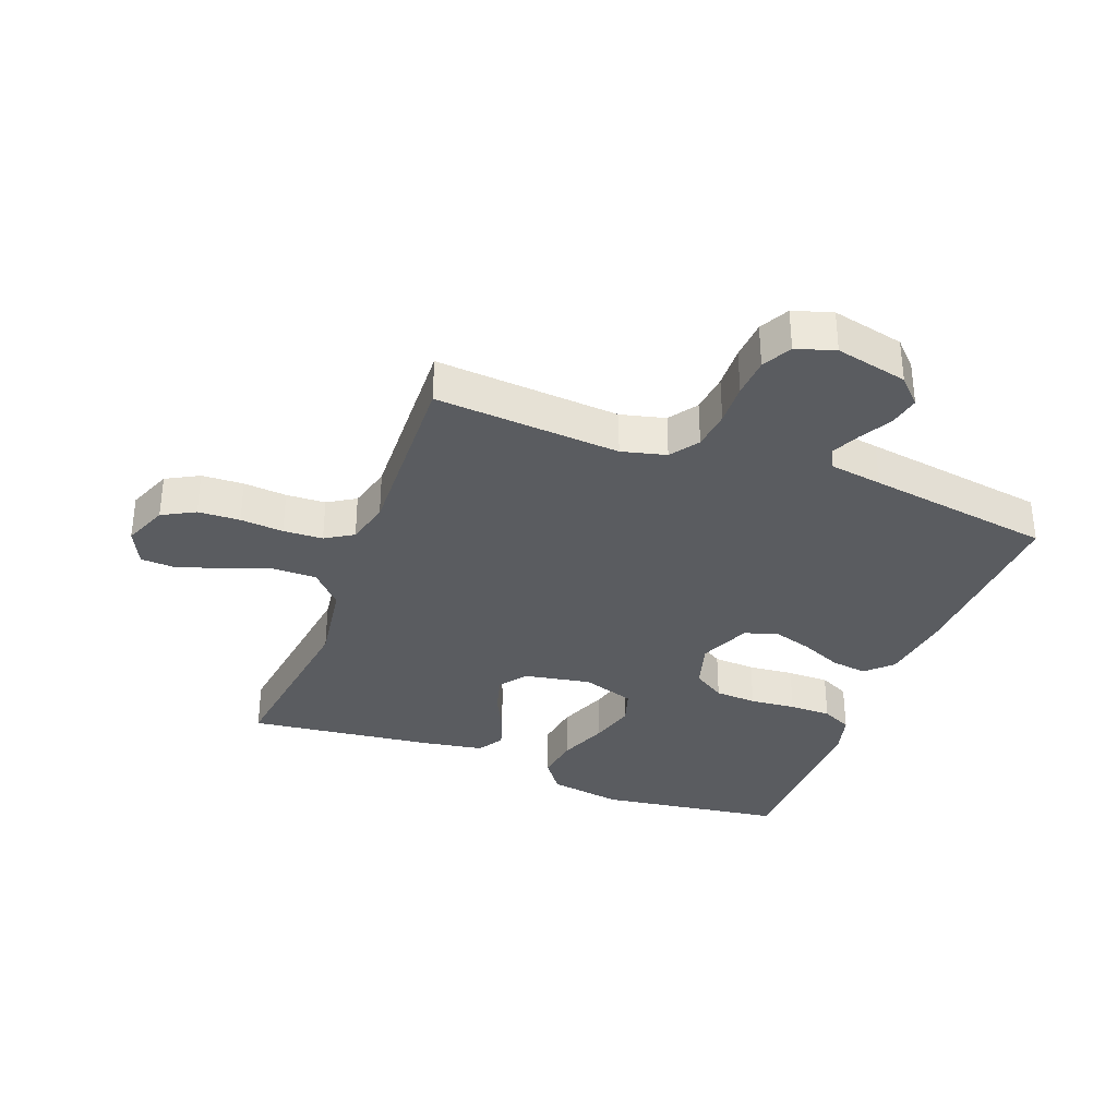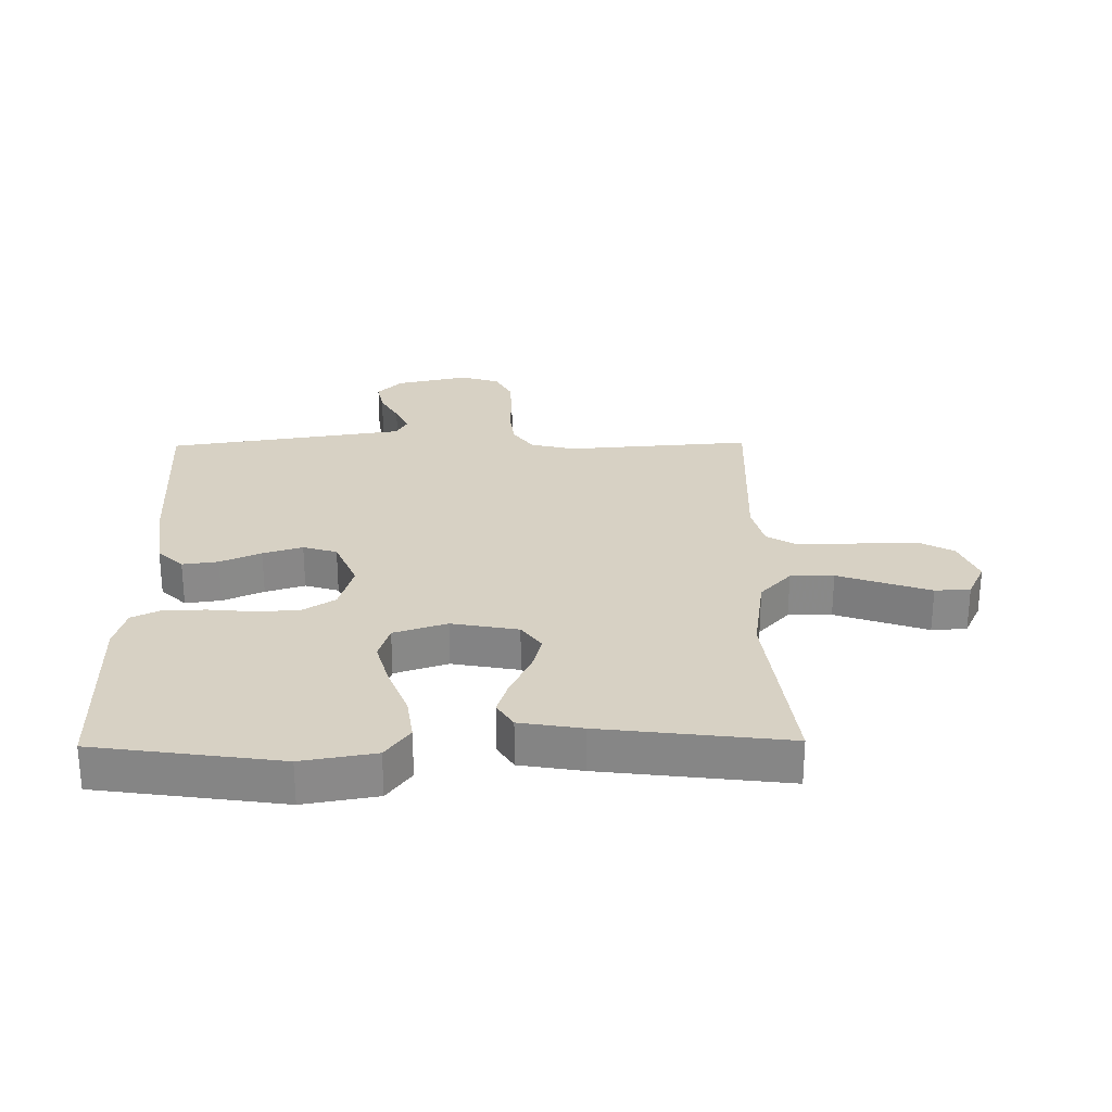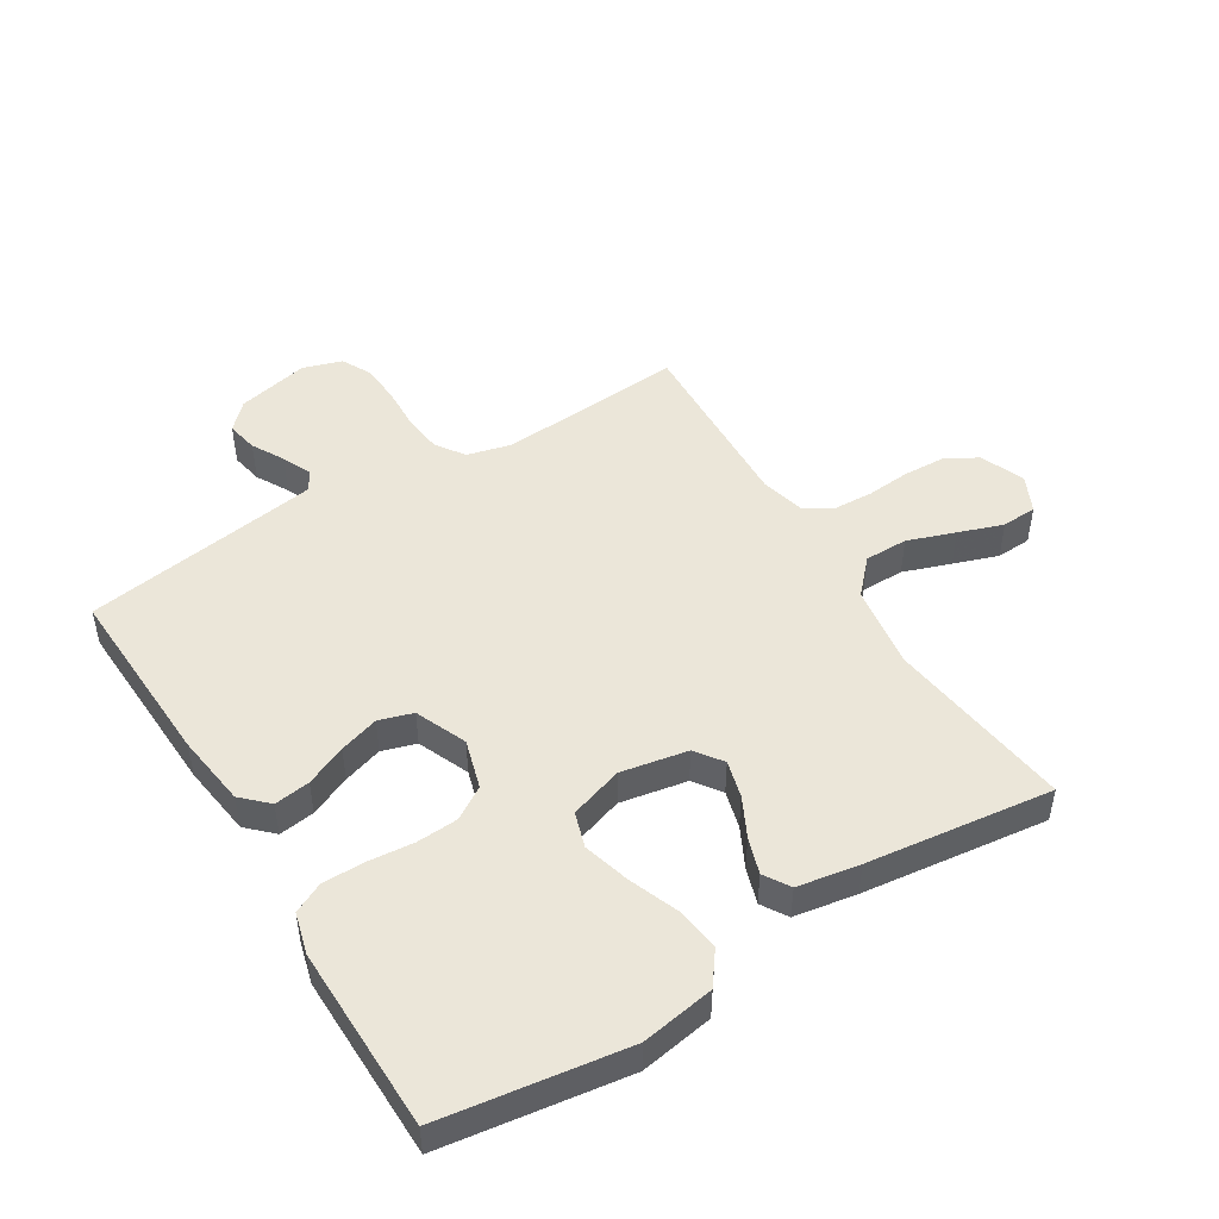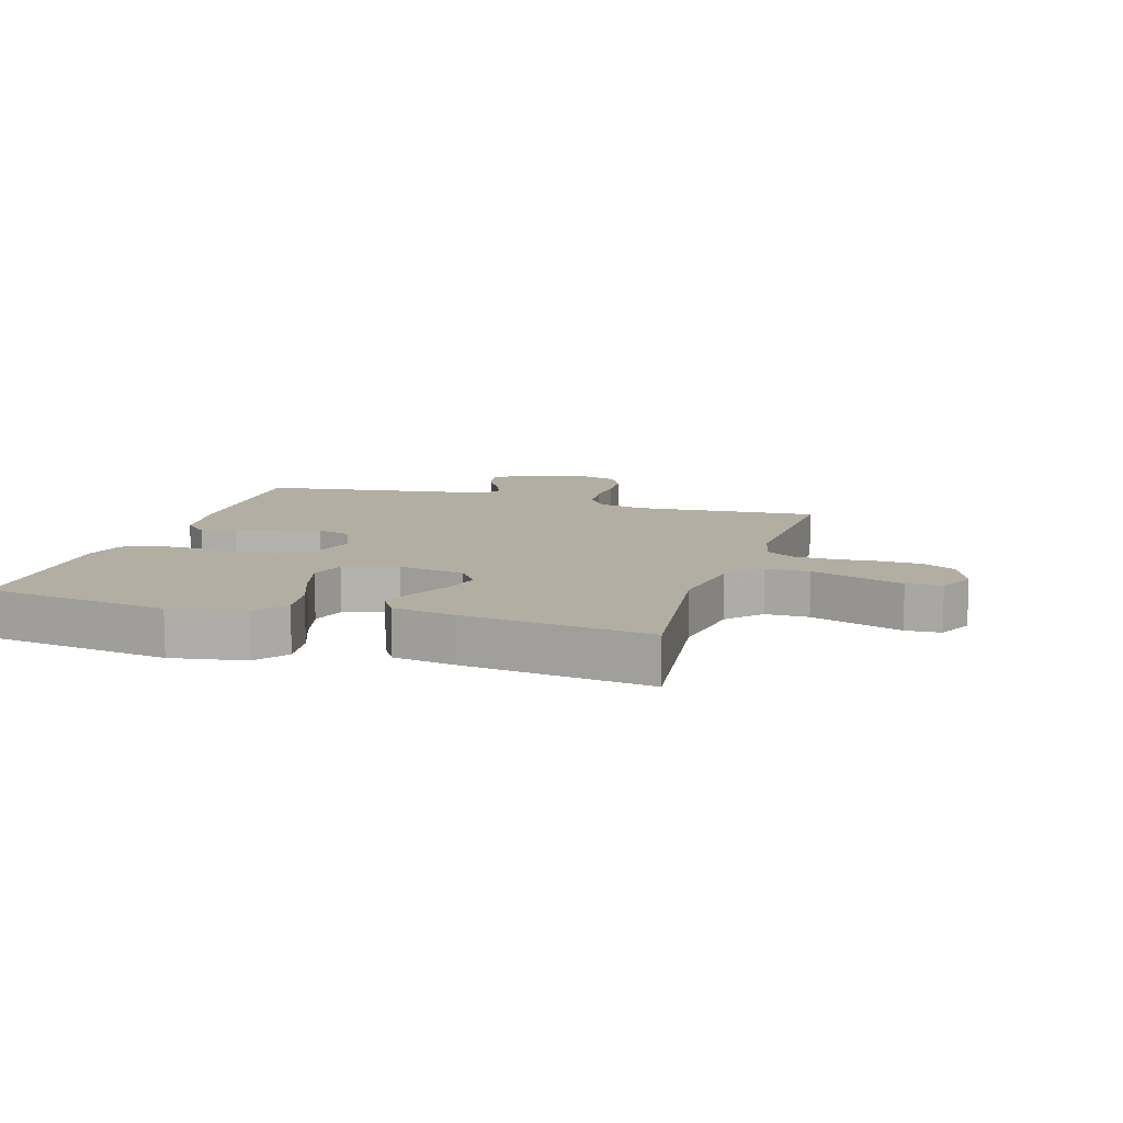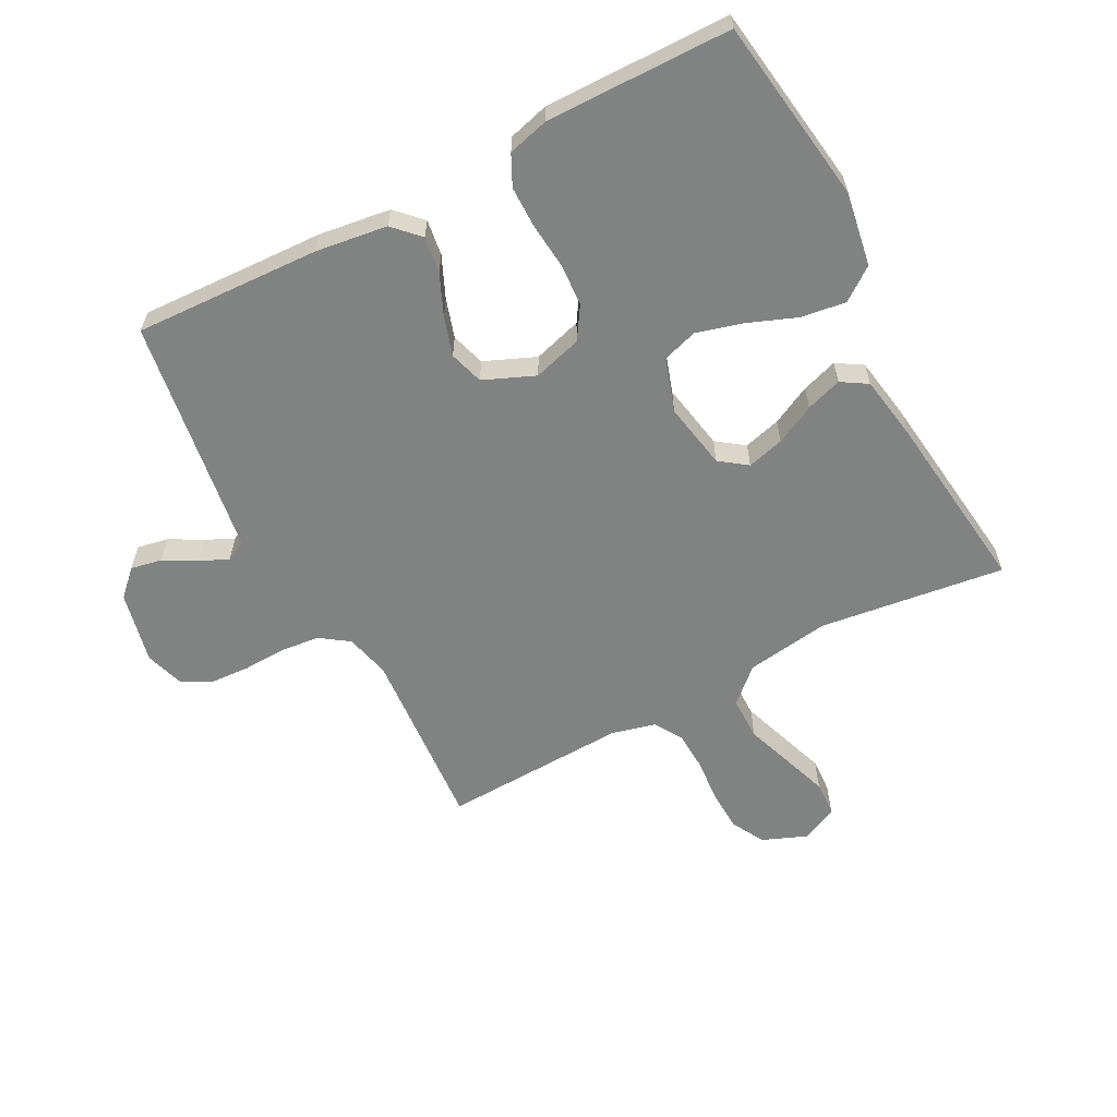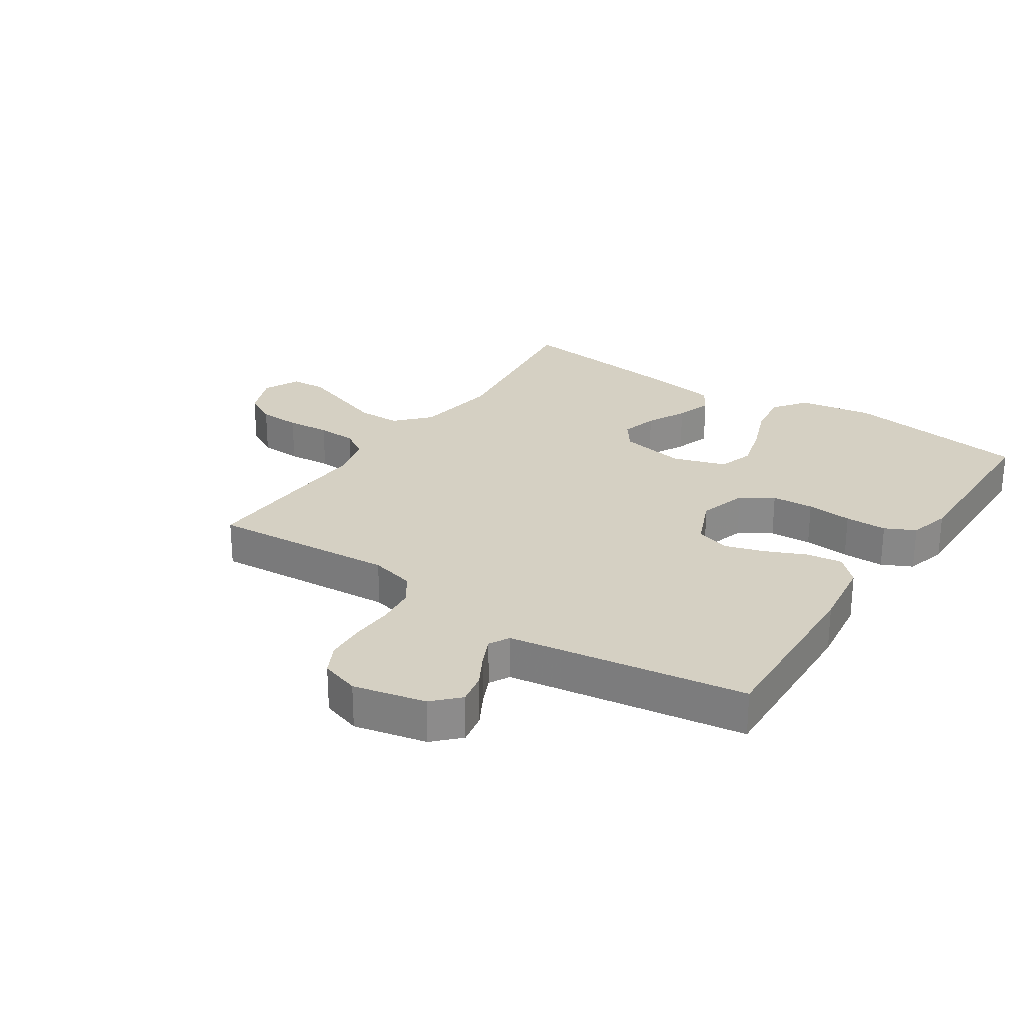
<metadata>
{"format":"obj","ext":"obj","renderer":"f3d","projection":"perspective","resolution":1024,"background":"white","views":[{"elev":-34.2,"azim":159.2,"up":"+Y"},{"elev":27.1,"azim":-0.8,"up":"+Y"},{"elev":48.5,"azim":-31.6,"up":"+Y"},{"elev":10.7,"azim":17.3,"up":"+Y"},{"elev":-60.6,"azim":-62.2,"up":"+Y"},{"elev":26.3,"azim":-146.3,"up":"+Y"}]}
</metadata>
<code>
v -0.5 0.07 -0.5
v -0.487 0.07 -0.2
v -0.471 0.07 -0.083
v -0.43 0.07 -0.043
v -0.372 0.07 -0.051
v -0.306 0.07 -0.08
v -0.242 0.07 -0.1
v -0.187 0.07 -0.083
v -0.152 0.07 0
v -0.175 0.07 0.079
v -0.227 0.07 0.112
v -0.295 0.07 0.116
v -0.369 0.07 0.109
v -0.437 0.07 0.109
v -0.486 0.07 0.133
v -0.504 0.07 0.2
v -0.5 0.07 0.5
v -0.2 0.07 0.543
v -0.081 0.07 0.523
v -0.042 0.07 0.47
v -0.052 0.07 0.398
v -0.083 0.07 0.318
v -0.104 0.07 0.243
v -0.086 0.07 0.186
v 0 0.07 0.158
v 0.108 0.07 0.178
v 0.14 0.07 0.222
v 0.124 0.07 0.282
v 0.092 0.07 0.346
v 0.073 0.07 0.404
v 0.099 0.07 0.446
v 0.2 0.07 0.463
v 0.5 0.07 0.5
v 0.461 0.07 0.2
v 0.481 0.07 0.064
v 0.531 0.07 0.01
v 0.601 0.07 0.01
v 0.678 0.07 0.037
v 0.75 0.07 0.062
v 0.807 0.07 0.059
v 0.835 0.07 0
v 0.806 0.07 -0.072
v 0.753 0.07 -0.101
v 0.685 0.07 -0.104
v 0.615 0.07 -0.098
v 0.551 0.07 -0.101
v 0.506 0.07 -0.129
v 0.488 0.07 -0.2
v 0.5 0.07 -0.5
v 0.2 0.07 -0.478
v 0.128 0.07 -0.496
v 0.096 0.07 -0.542
v 0.089 0.07 -0.606
v 0.092 0.07 -0.675
v 0.088 0.07 -0.739
v 0.063 0.07 -0.787
v 0 0.07 -0.807
v -0.117 0.07 -0.781
v -0.157 0.07 -0.74
v -0.147 0.07 -0.689
v -0.118 0.07 -0.637
v -0.097 0.07 -0.591
v -0.115 0.07 -0.558
v -0.2 0.07 -0.545
v -0.5 0 -0.5
v -0.487 0 -0.2
v -0.471 0 -0.083
v -0.43 0 -0.043
v -0.372 0 -0.051
v -0.306 0 -0.08
v -0.242 0 -0.1
v -0.187 0 -0.083
v -0.152 0 0
v -0.175 0 0.079
v -0.227 0 0.112
v -0.295 0 0.116
v -0.369 0 0.109
v -0.437 0 0.109
v -0.486 0 0.133
v -0.504 0 0.2
v -0.5 0 0.5
v -0.2 0 0.543
v -0.081 0 0.523
v -0.042 0 0.47
v -0.052 0 0.398
v -0.083 0 0.318
v -0.104 0 0.243
v -0.086 0 0.186
v 0 0 0.158
v 0.108 0 0.178
v 0.14 0 0.222
v 0.124 0 0.282
v 0.092 0 0.346
v 0.073 0 0.404
v 0.099 0 0.446
v 0.2 0 0.463
v 0.5 0 0.5
v 0.461 0 0.2
v 0.481 0 0.064
v 0.531 0 0.01
v 0.601 0 0.01
v 0.678 0 0.037
v 0.75 0 0.062
v 0.807 0 0.059
v 0.835 0 0
v 0.806 0 -0.072
v 0.753 0 -0.101
v 0.685 0 -0.104
v 0.615 0 -0.098
v 0.551 0 -0.101
v 0.506 0 -0.129
v 0.488 0 -0.2
v 0.5 0 -0.5
v 0.2 0 -0.478
v 0.128 0 -0.496
v 0.096 0 -0.542
v 0.089 0 -0.606
v 0.092 0 -0.675
v 0.088 0 -0.739
v 0.063 0 -0.787
v 0 0 -0.807
v -0.117 0 -0.781
v -0.157 0 -0.74
v -0.147 0 -0.689
v -0.118 0 -0.637
v -0.097 0 -0.591
v -0.115 0 -0.558
v -0.2 0 -0.545
f 59 60 61
f 58 59 61
f 57 58 61
f 56 57 61
f 55 56 61
f 54 55 61
f 53 54 61
f 52 53 61 62
f 51 52 62 63
f 48 49 50
f 47 48 50 51
f 43 44 45
f 42 43 45
f 41 42 45
f 40 41 45
f 39 40 45
f 38 39 45
f 37 38 45
f 36 37 45 46
f 35 36 46 47
f 32 33 34
f 31 32 34
f 30 31 34
f 29 30 34
f 28 29 34
f 34 35 47
f 28 34 47
f 27 28 47
f 20 21 22
f 19 20 22
f 18 19 22
f 17 18 22
f 16 17 22
f 15 16 22
f 14 15 22
f 13 14 22
f 12 13 22
f 11 12 22 23
f 10 11 23 24
f 4 5 6
f 3 4 6
f 2 3 6
f 1 2 6
f 64 1 6
f 64 6 7
f 51 63 64
f 47 51 64
f 27 47 64
f 26 27 64
f 25 26 64
f 9 10 24 25
f 8 9 25 64
f 7 8 64
f 125 124 123
f 125 123 122
f 125 122 121
f 125 121 120
f 125 120 119
f 125 119 118
f 125 118 117
f 126 125 117 116
f 127 126 116 115
f 114 113 112
f 115 114 112 111
f 109 108 107
f 109 107 106
f 109 106 105
f 109 105 104
f 109 104 103
f 109 103 102
f 109 102 101
f 110 109 101 100
f 111 110 100 99
f 98 97 96
f 98 96 95
f 98 95 94
f 98 94 93
f 98 93 92
f 111 99 98
f 111 98 92
f 111 92 91
f 86 85 84
f 86 84 83
f 86 83 82
f 86 82 81
f 86 81 80
f 86 80 79
f 86 79 78
f 86 78 77
f 86 77 76
f 87 86 76 75
f 88 87 75 74
f 70 69 68
f 70 68 67
f 70 67 66
f 70 66 65
f 70 65 128
f 71 70 128
f 128 127 115
f 128 115 111
f 128 111 91
f 128 91 90
f 128 90 89
f 89 88 74 73
f 128 89 73 72
f 128 72 71
f 1 65 66 2
f 2 66 67 3
f 3 67 68 4
f 4 68 69 5
f 5 69 70 6
f 6 70 71 7
f 7 71 72 8
f 8 72 73 9
f 9 73 74 10
f 10 74 75 11
f 11 75 76 12
f 12 76 77 13
f 13 77 78 14
f 14 78 79 15
f 15 79 80 16
f 16 80 81 17
f 17 81 82 18
f 18 82 83 19
f 19 83 84 20
f 20 84 85 21
f 21 85 86 22
f 22 86 87 23
f 23 87 88 24
f 24 88 89 25
f 25 89 90 26
f 26 90 91 27
f 27 91 92 28
f 28 92 93 29
f 29 93 94 30
f 30 94 95 31
f 31 95 96 32
f 32 96 97 33
f 33 97 98 34
f 34 98 99 35
f 35 99 100 36
f 36 100 101 37
f 37 101 102 38
f 38 102 103 39
f 39 103 104 40
f 40 104 105 41
f 41 105 106 42
f 42 106 107 43
f 43 107 108 44
f 44 108 109 45
f 45 109 110 46
f 46 110 111 47
f 47 111 112 48
f 48 112 113 49
f 49 113 114 50
f 50 114 115 51
f 51 115 116 52
f 52 116 117 53
f 53 117 118 54
f 54 118 119 55
f 55 119 120 56
f 56 120 121 57
f 57 121 122 58
f 58 122 123 59
f 59 123 124 60
f 60 124 125 61
f 61 125 126 62
f 62 126 127 63
f 63 127 128 64
f 64 128 65 1

</code>
